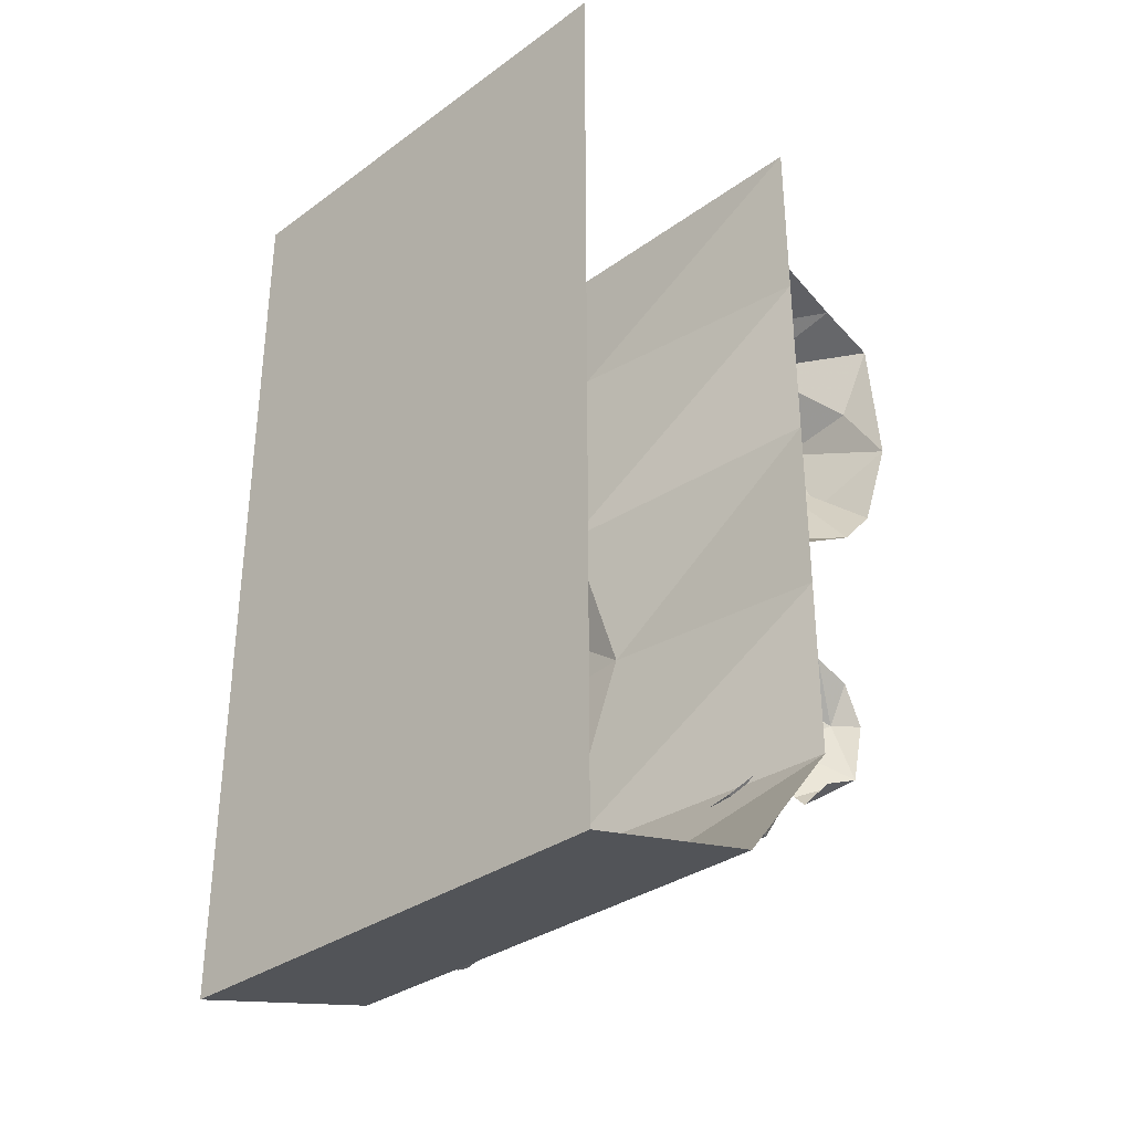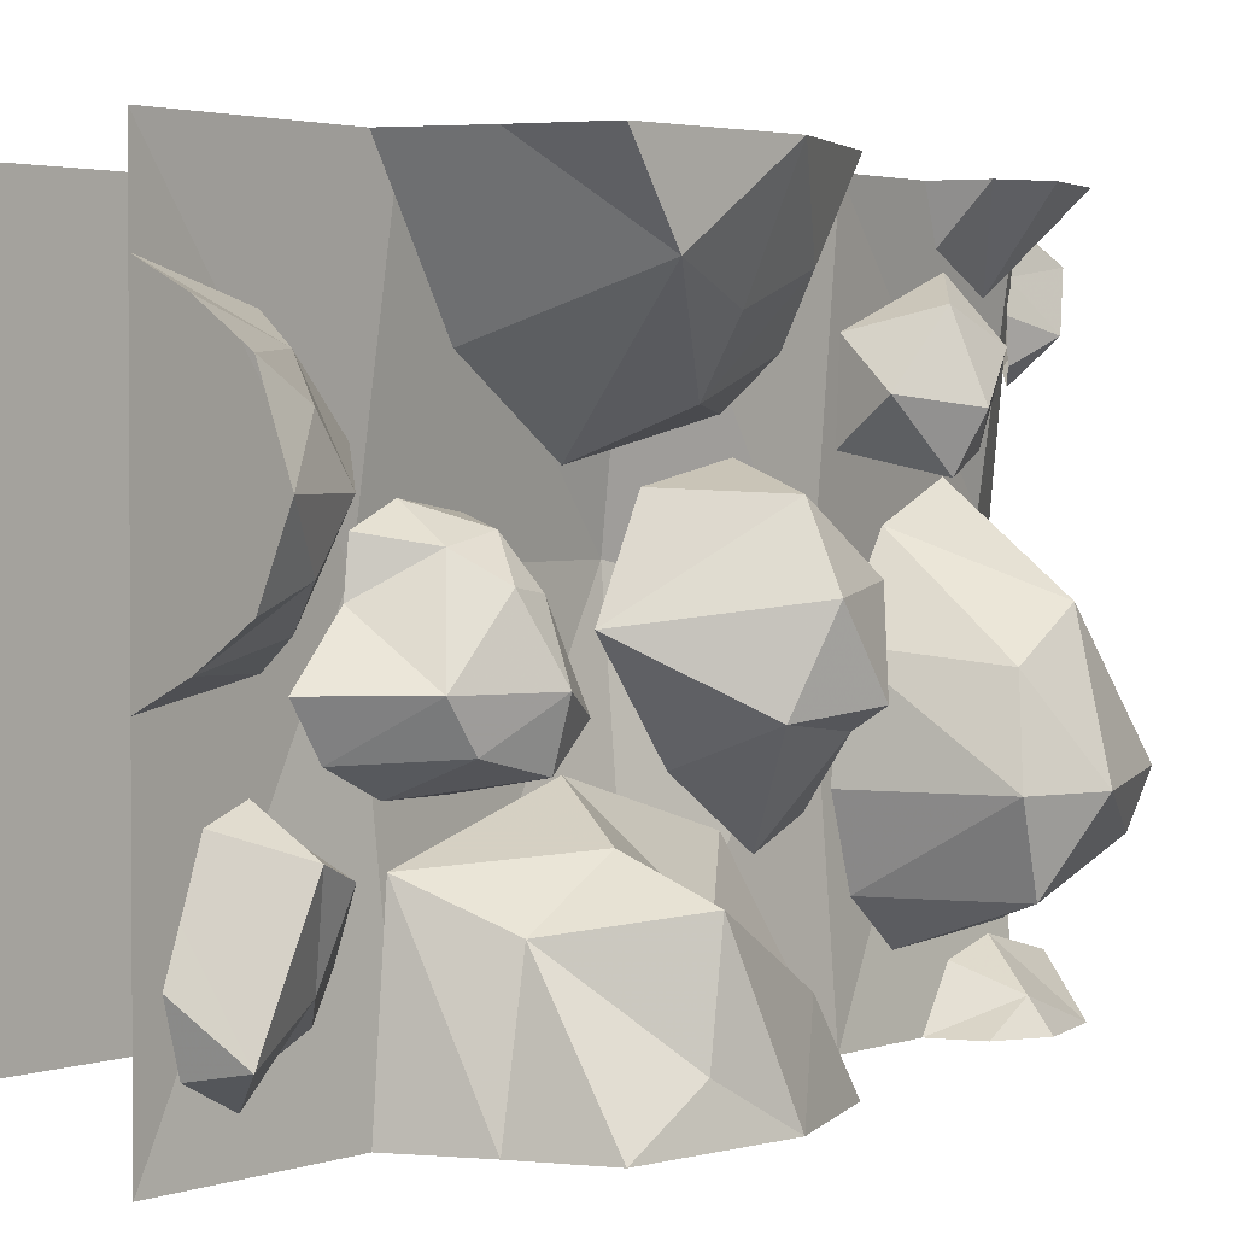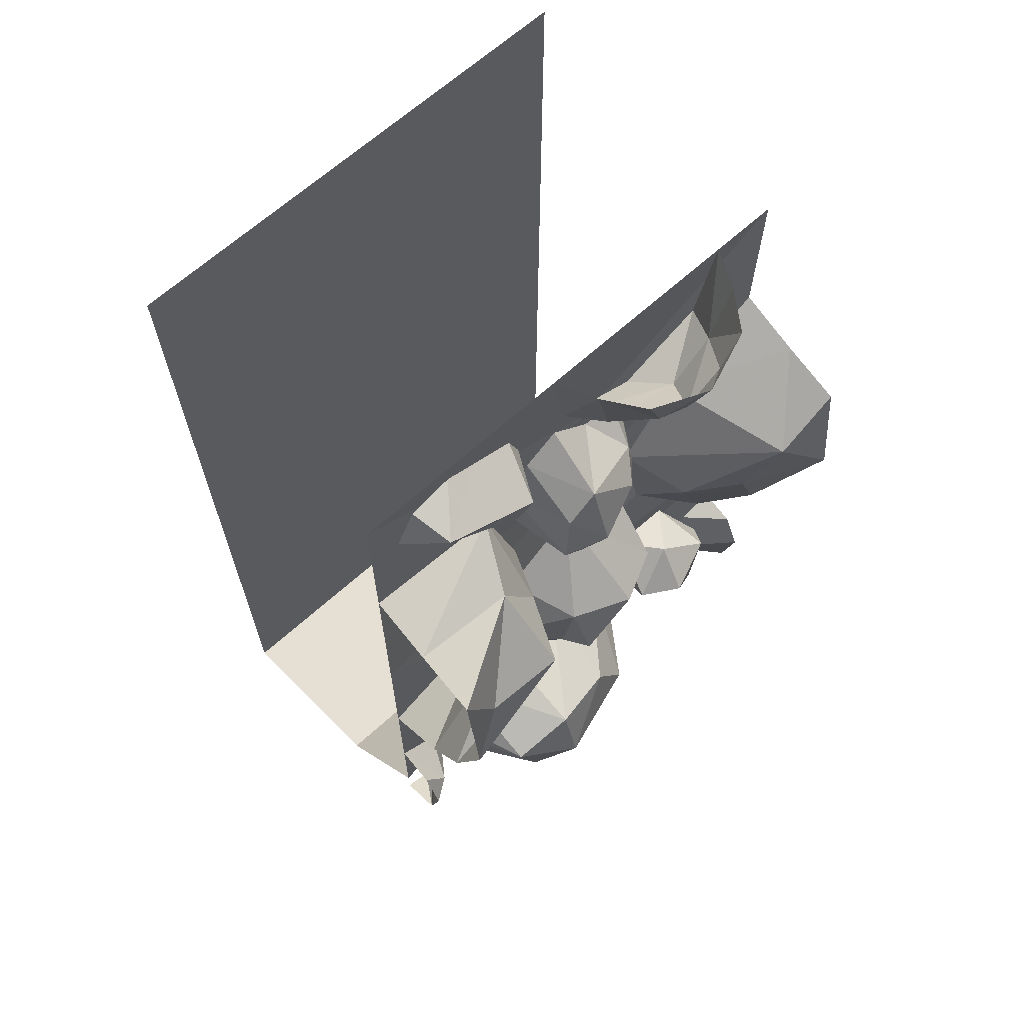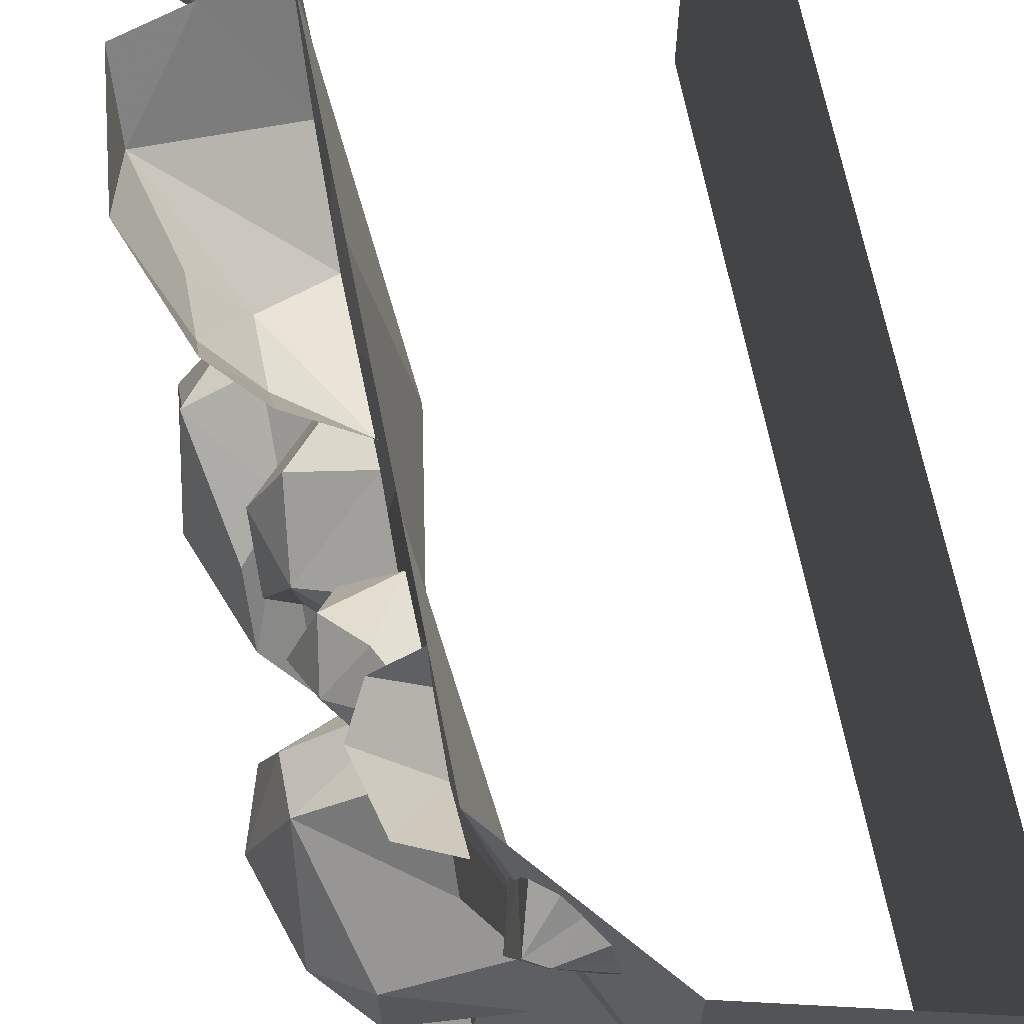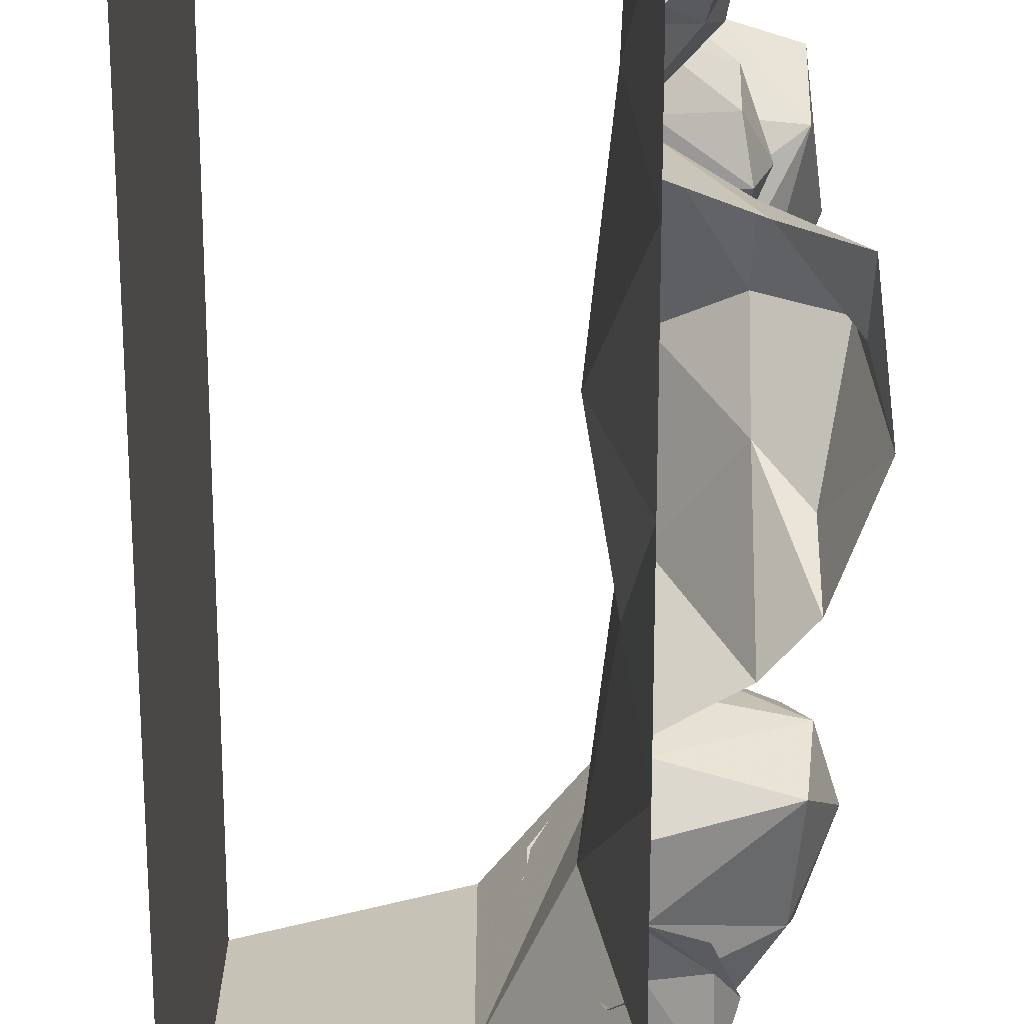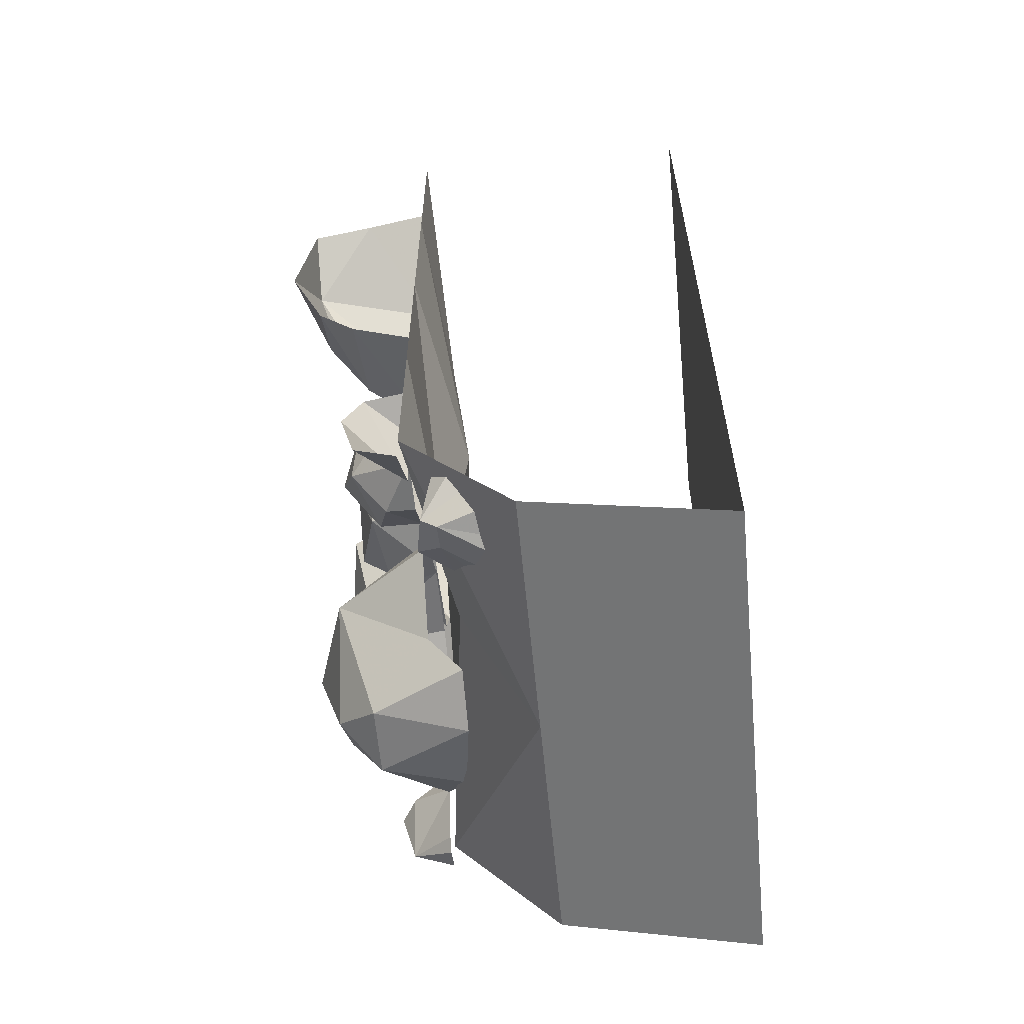
<metadata>
{"format":"obj","ext":"obj","renderer":"f3d","projection":"perspective","resolution":1024,"background":"white","views":[{"elev":-33.3,"azim":134.6,"up":"+Y"},{"elev":2.4,"azim":-141.9,"up":"+Z"},{"elev":65.9,"azim":-132.3,"up":"+Y"},{"elev":66.6,"azim":-11.2,"up":"+Z"},{"elev":-68.2,"azim":-180.0,"up":"+Z"},{"elev":-60.1,"azim":5.5,"up":"+Y"}]}
</metadata>
<code>
v -0.2031 0 -0.01562
v -0.2031 -0.1328 0.01562
v -0.2812 -0.07812 0.07031
v -0.2812 0 0.03906
v -0.3281 0 0.1484
v -0.2812 -0.1328 0.1484
v -0.2812 -0.07812 0.2266
v -0.2812 0 0.2734
v -0.2031 -0.1328 0.2812
v -0.2031 0 0.3281
v -0.125 0 0.3672
v -0.125 -0.1719 0.3203
v -0.2031 -0.2109 0.1953
v -0.125 -0.25 0.1484
v -0.125 -0.1719 -0.02344
v -0.125 0 -0.05469
v -0.09375 -0.3359 0.07031
v -0.125 -0.375 0.5
v -0.125 0 0.5
v -0.125 0 0
v -0.125 0 -0.5
v -0.125 -0.375 -0.5
v -0.04688 -0.7891 0.07031
v -0.125 -0.75 0.5
v -0.1016 -1.102 0
v -0.125 -1.125 0.5
v -0.04688 -1.531 0.1094
v -0.125 -1.5 0.5
v 0.1016 -1.773 0
v 0.1016 -1.773 0.5
v 0.5 -1.875 0.5
v 0.5 -1.875 -0.5
v 0.5 0 -0.5
v 0.5 0 0.5
v -0.125 -0.75 -0.5
v -0.125 -1.125 -0.5
v -0.125 -1.5 -0.5
v 0.1016 -1.773 -0.5
v -0.3203 -1.312 0.01562
v -0.125 -1.336 0.1562
v -0.125 -1.211 0.1016
v -0.3203 -1.195 -0.05469
v -0.3906 -1.281 -0.1953
v -0.3359 -1.461 -0.1797
v -0.25 -1.531 -0.1094
v -0.125 -1.461 0.01562
v -0.3516 -1.156 -0.1953
v -0.125 -1.125 -0.03125
v -0.125 -1.109 -0.1953
v -0.125 -1.148 -0.3203
v -0.3359 -1.211 -0.3203
v -0.07812 -1.531 -0.3047
v -0.05469 -1.586 -0.1328
v -0.25 -1.539 -0.25
v -0.125 -1.469 -0.375
v -0.3203 -1.43 -0.2578
v -0.125 -1.359 -0.3828
v -0.125 -1.234 -0.3906
v -0.05469 -1.547 -0.007812
v -0.25 -0.8828 0.1406
v -0.3047 -0.875 0.03125
v -0.2656 -1.008 0.04688
v -0.125 -0.9219 0.1797
v -0.125 -0.7578 0.1484
v -0.125 -0.6797 0
v -0.2656 -0.8281 -0.1016
v -0.3047 -0.9609 -0.08594
v -0.25 -0.9688 -0.1172
v -0.125 -1.102 -0.03906
v -0.125 -1.07 0.09375
v -0.125 -0.8047 -0.1562
v -0.125 -0.9609 -0.2578
v -0.125 -1.055 -0.2188
v -0.2422 -1.172 0.3516
v -0.125 -1.125 0.3203
v -0.2109 -1.102 0.25
v -0.2891 -1.18 0.2344
v -0.2578 -1.266 0.3047
v -0.1875 -1.242 0.3906
v -0.125 -1.359 0.375
v -0.1875 -1.344 0.2578
v -0.125 -1.359 0.2656
v -0.125 -1.281 0.1875
v -0.2109 -1.281 0.1875
v -0.2422 -1.18 0.1562
v -0.125 -1.117 0.1875
v -0.25 -0.375 -0.5
v -0.25 -0.4141 -0.2891
v -0.125 -0.3516 -0.2266
v -0.125 -0.3281 -0.5
v -0.25 -0.7188 -0.3047
v -0.125 -0.625 -0.1484
v -0.25 -0.5547 -0.2109
v -0.375 -0.5703 -0.2656
v -0.3281 -0.7891 -0.375
v -0.3281 -0.875 -0.5
v -0.25 -0.9609 -0.5
v -0.125 -0.8984 -0.2266
v -0.375 -0.5469 -0.4297
v -0.4062 -0.6641 -0.5
v -0.375 -0.4141 -0.5
v -0.125 -1.031 -0.5
v -0.25 -0.6953 0.2344
v -0.25 -0.8359 0.2891
v -0.3281 -0.7891 0.375
v -0.3281 -0.6641 0.3281
v -0.375 -0.5 0.375
v -0.125 -0.625 0.1719
v -0.125 -0.8984 0.2266
v -0.25 -0.9609 0.5
v -0.3281 -0.875 0.5
v -0.4062 -0.6641 0.5
v -0.375 -0.4141 0.5
v -0.25 -0.375 0.5
v -0.125 -0.4531 0.2891
v -0.125 -0.3281 0.5
v -0.125 -1.031 0.5
v -0.2422 -1.398 0.5
v -0.2031 -1.32 0.5
v -0.125 -1.422 0.3672
v -0.2109 -1.523 0.5
v -0.125 -1.562 0.5
v -0.125 -1.32 0.4219
v -0.125 -1.297 0.5
v -0.2031 -1.32 -0.5
v -0.2422 -1.398 -0.5
v -0.2109 -1.391 -0.4531
v -0.125 -1.297 -0.5
v -0.125 -1.352 -0.4141
v -0.125 -1.438 -0.3906
v -0.2109 -1.523 -0.5
v -0.125 -1.562 -0.4219
v -0.125 -1.586 -0.4453
v -0.125 -1.562 -0.5
v -0.2422 -0.3047 -0.04688
v -0.125 -0.2109 -0.04688
v -0.125 -0.2578 -0.1172
v -0.2422 -0.3516 -0.1094
v -0.2891 -0.4375 -0.04688
v -0.25 -0.3984 0.05469
v -0.1953 -0.3594 0.09375
v -0.125 -0.2891 0.03906
v -0.2578 -0.4453 -0.1328
v -0.125 -0.3438 -0.1562
v -0.125 -0.4453 -0.1562
v -0.125 -0.5156 -0.1172
v -0.25 -0.5156 -0.07812
v -0.125 -0.4688 0.125
v -0.125 -0.3672 0.1406
v -0.1953 -0.4375 0.1094
v -0.125 -0.5234 0.08594
v -0.2422 -0.4531 0.04688
v -0.125 -0.5391 0.007812
v -0.125 -0.5547 -0.05469
v -0.125 -0.2969 0.1094
v -0.1016 -1.633 0.3281
v -0.07812 -1.547 0.3516
v -0.07031 -1.562 0.2891
v -0.03906 -1.609 0.2656
v -0.05469 -1.664 0.3516
v -0.08594 -1.664 0.4141
v -0.07031 -1.562 0.3984
v -0.007812 -1.641 0.4531
v -0.03125 -1.617 0.4766
v -0.0625 -1.586 0.4609
v -0.01562 -1.633 0.2891
v 0.007812 -1.672 0.3125
v 0.03125 -1.688 0.3516
v -0.05469 -1.68 0.4062
v 0.02344 -1.672 0.4297
v 0.02344 -1.68 0.3828
v -0.2109 -0.07031 -0.3828
v -0.125 -0.03906 -0.3125
v -0.125 -0.0625 -0.3984
v -0.125 -0.1406 -0.4375
v -0.1797 -0.1875 -0.3281
v -0.2266 -0.1484 -0.1953
v -0.125 -0.0625 -0.25
v -0.125 -0.1953 -0.1719
v -0.125 -0.1562 -0.1406
v -0.125 -0.09375 -0.1641
v -0.125 -0.1719 -0.3984
v -0.125 -0.2422 -0.3672
v -0.125 -0.2734 -0.3125
v -0.2109 -0.2109 -0.2188
v -0.125 -0.25 -0.2031
v -0.125 -0.2656 -0.2734
f 1 2 3
f 1 3 4
f 4 3 5
f 5 3 6
f 5 6 7
f 5 7 8
f 8 7 9
f 8 9 10
f 10 9 11
f 11 9 12
f 12 9 13
f 12 13 14
f 14 13 15
f 15 13 2
f 15 2 1
f 15 1 16
f 9 6 13
f 13 6 2
f 2 6 3
f 7 6 9
f 17 18 19
f 17 19 20
f 17 20 21
f 17 21 22
f 172 173 174
f 172 174 175
f 172 175 176
f 172 176 177
f 172 177 178
f 172 178 173
f 177 179 180
f 177 180 181
f 177 181 178
f 182 176 175
f 176 182 183
f 176 183 184
f 176 184 185
f 176 185 177
f 177 185 179
f 179 185 186
f 186 185 187
f 187 185 184
f 17 22 23
f 17 23 18
f 18 23 24
f 23 22 35
f 87 88 89
f 87 89 90
f 91 92 93
f 91 93 94
f 91 94 95
f 91 95 96
f 91 96 97
f 91 97 98
f 91 98 92
f 93 88 94
f 94 88 99
f 94 99 100
f 94 100 95
f 95 100 96
f 101 99 88
f 101 88 87
f 89 93 92
f 93 89 88
f 98 97 102
f 99 101 100
f 103 104 105
f 103 105 106
f 103 106 107
f 103 107 108
f 103 108 109
f 103 109 104
f 104 109 110
f 104 110 111
f 104 111 105
f 105 111 112
f 105 112 106
f 106 112 107
f 107 112 113
f 107 113 114
f 107 114 115
f 107 115 108
f 115 114 116
f 109 117 110
f 135 136 137
f 135 137 138
f 135 138 139
f 135 139 140
f 135 140 141
f 135 141 142
f 135 142 136
f 143 138 144
f 143 144 145
f 143 145 146
f 143 146 147
f 143 147 139
f 143 139 138
f 138 137 144
f 148 149 150
f 148 150 151
f 151 150 152
f 151 152 153
f 153 152 147
f 153 147 154
f 154 147 146
f 140 150 141
f 141 150 149
f 141 149 155
f 141 155 142
f 140 139 152
f 140 152 150
f 139 147 152
f 24 23 25
f 24 25 26
f 23 35 25
f 25 35 36
f 60 61 62
f 60 62 63
f 60 63 64
f 60 64 65
f 60 65 61
f 61 65 66
f 61 66 67
f 61 67 62
f 62 67 68
f 62 68 69
f 62 69 70
f 62 70 63
f 66 71 72
f 66 72 68
f 66 68 67
f 73 68 72
f 68 73 69
f 65 71 66
f 26 25 27
f 26 27 28
f 25 36 27
f 27 36 37
f 39 40 41
f 39 41 42
f 39 42 43
f 39 43 44
f 39 44 45
f 39 45 46
f 39 46 40
f 47 42 48
f 47 48 49
f 47 49 50
f 47 50 51
f 47 51 43
f 47 43 42
f 42 41 48
f 52 53 54
f 52 54 55
f 55 54 56
f 55 56 57
f 57 56 51
f 57 51 58
f 58 51 50
f 44 54 45
f 45 54 53
f 45 53 59
f 45 59 46
f 44 43 56
f 44 56 54
f 43 51 56
f 74 75 76
f 74 76 77
f 74 77 78
f 74 78 79
f 74 79 75
f 75 79 80
f 80 79 78
f 80 78 81
f 80 81 82
f 82 81 83
f 83 81 84
f 83 84 85
f 83 85 86
f 86 85 76
f 86 76 75
f 77 76 85
f 77 85 84
f 77 84 78
f 78 84 81
f 118 119 120
f 118 120 121
f 121 120 122
f 123 120 119
f 123 119 124
f 125 126 127
f 125 127 128
f 128 127 129
f 129 127 130
f 130 127 131
f 130 131 132
f 132 131 133
f 133 131 134
f 127 126 131
f 28 27 29
f 28 29 30
f 30 29 31
f 31 29 32
f 27 37 29
f 29 37 38
f 29 38 32
f 156 157 158
f 156 158 159
f 156 159 160
f 156 160 161
f 156 161 162
f 156 162 157
f 161 163 164
f 161 164 165
f 161 165 162
f 166 160 159
f 160 166 167
f 160 167 168
f 160 168 169
f 160 169 161
f 161 169 163
f 163 169 170
f 170 169 171
f 171 169 168
f 31 32 33
f 31 33 34

</code>
